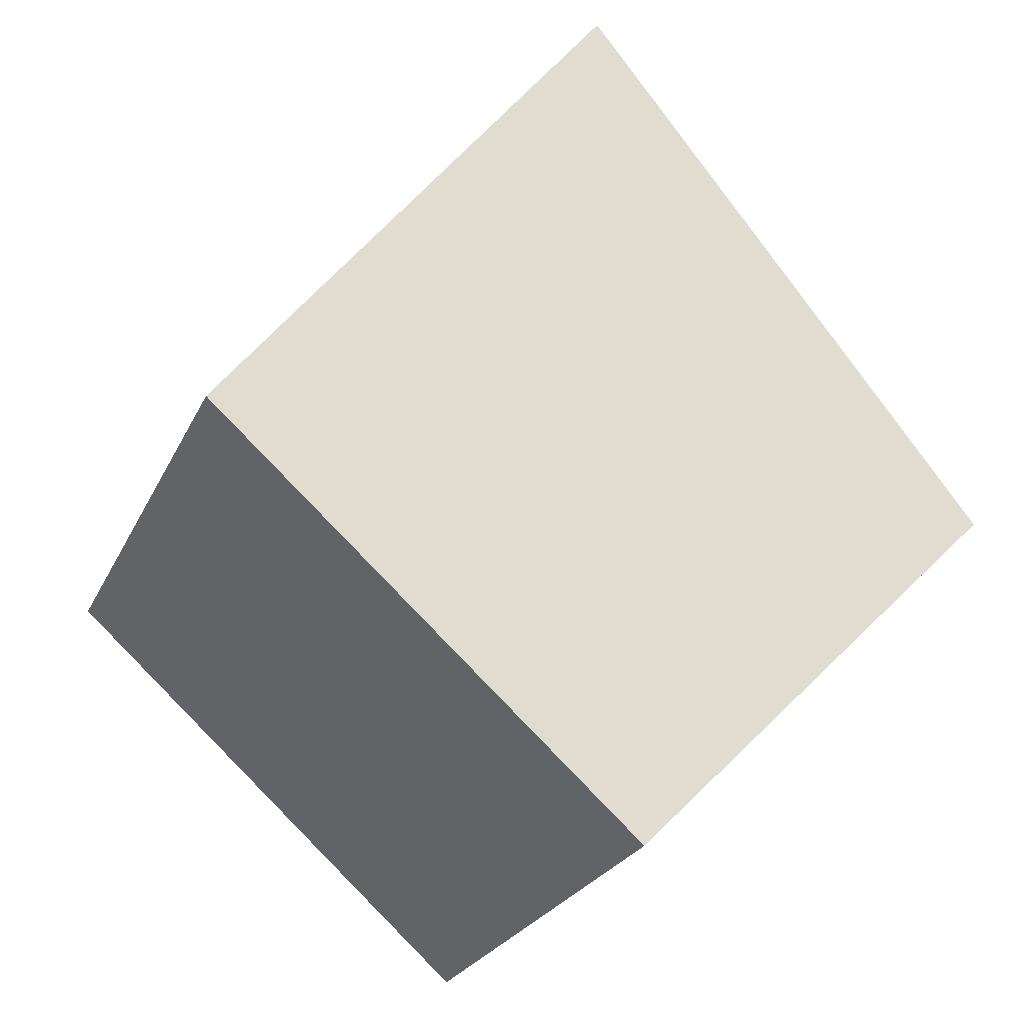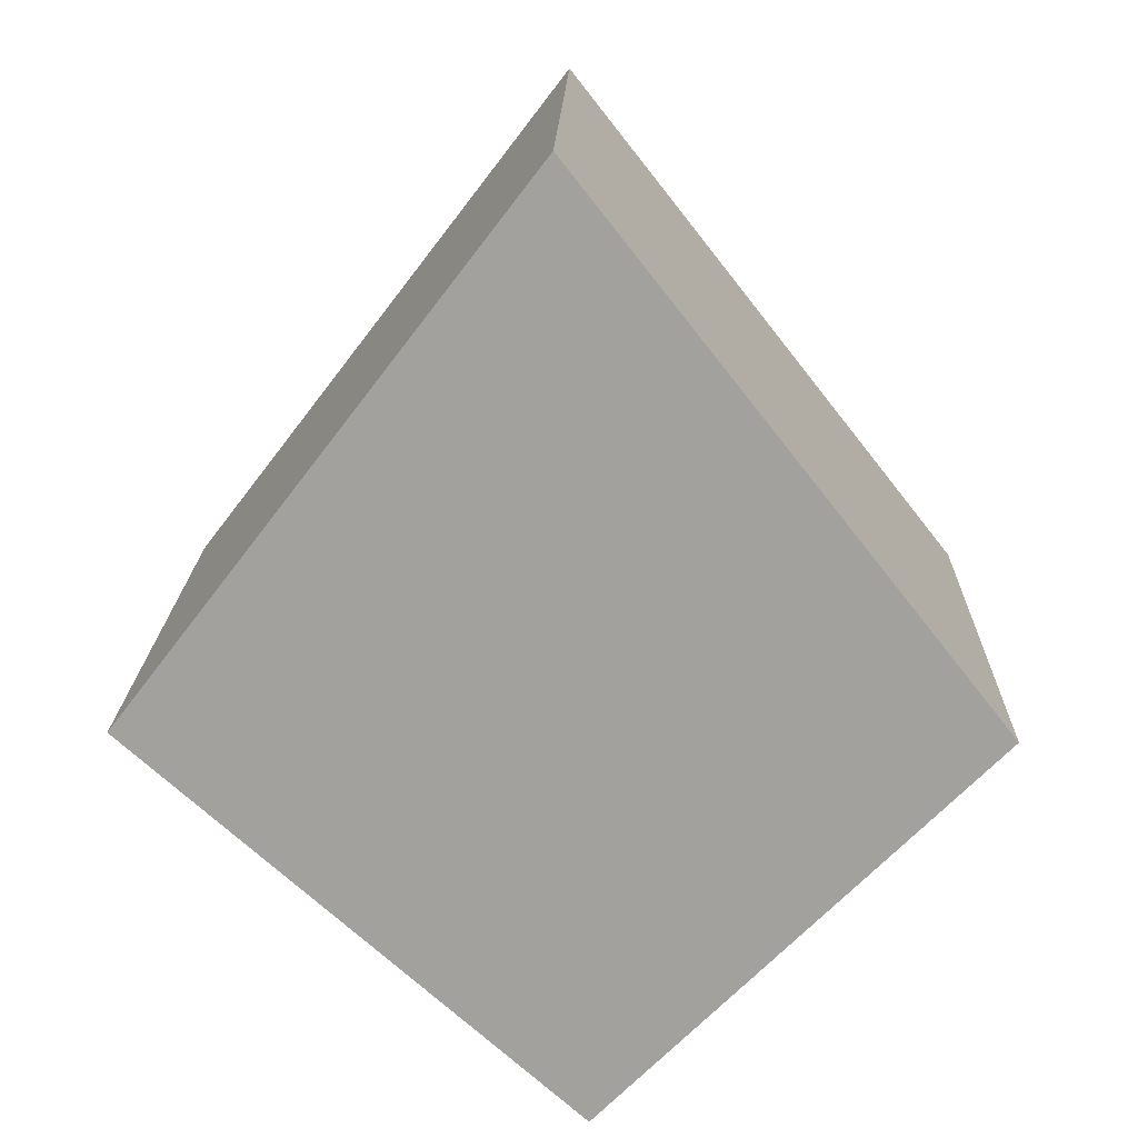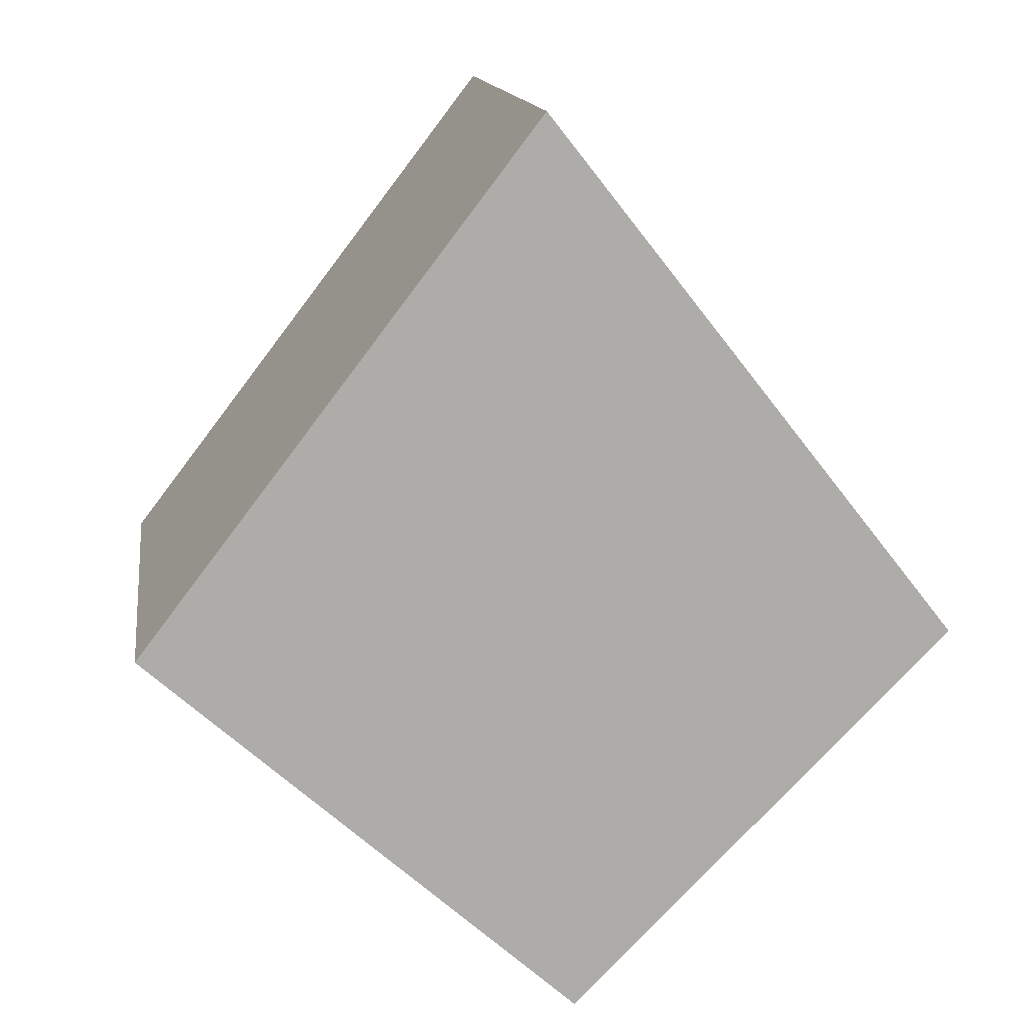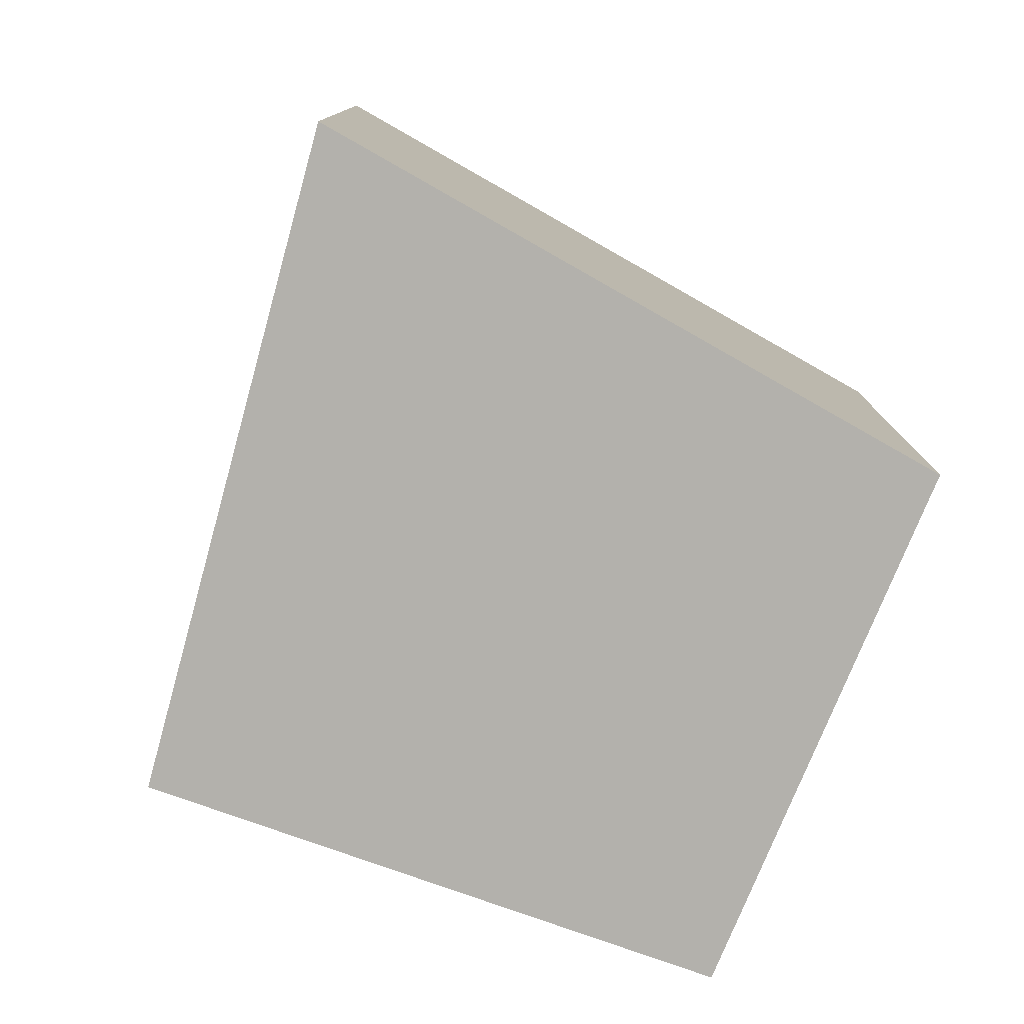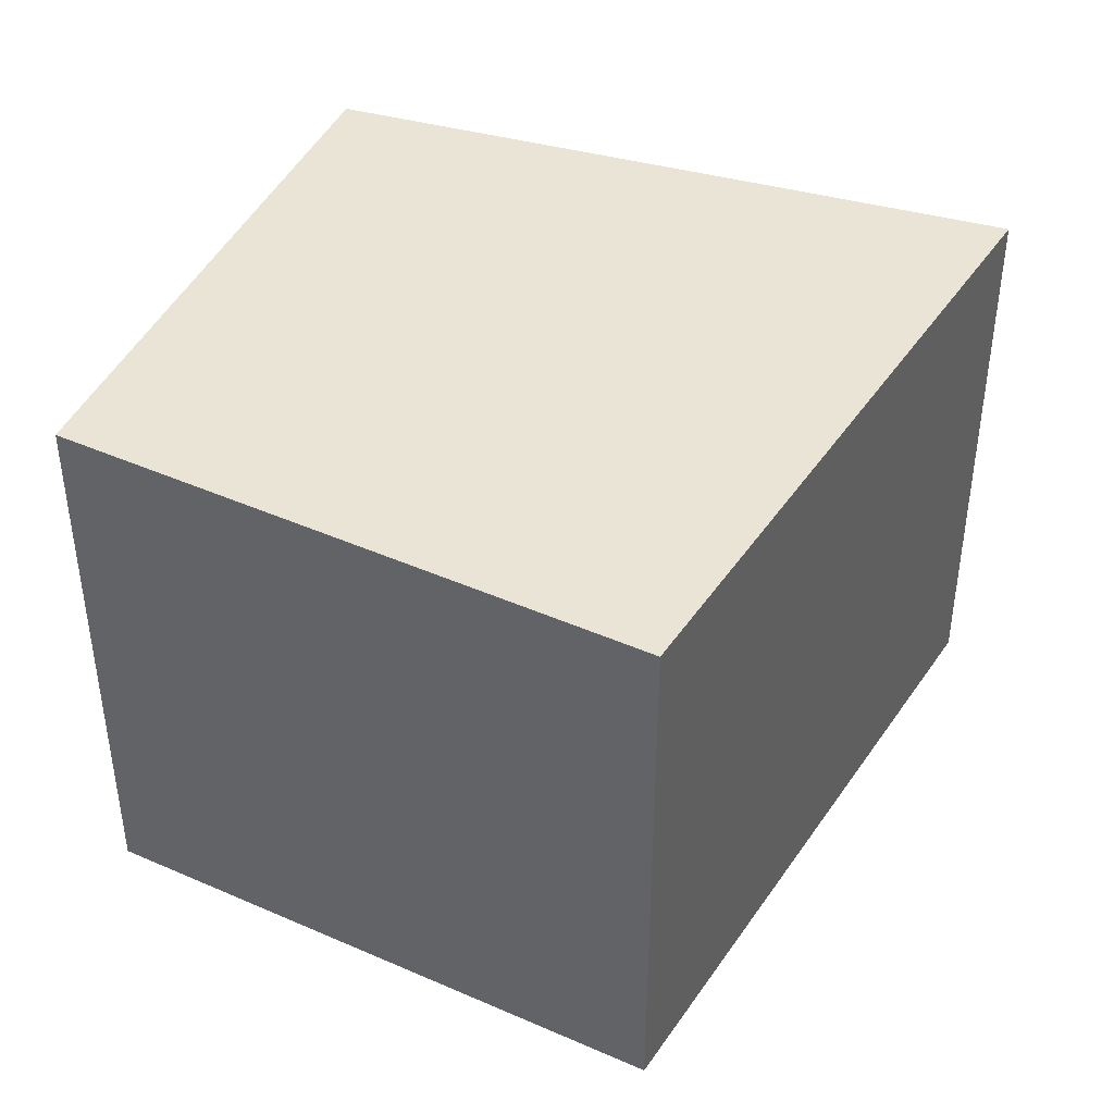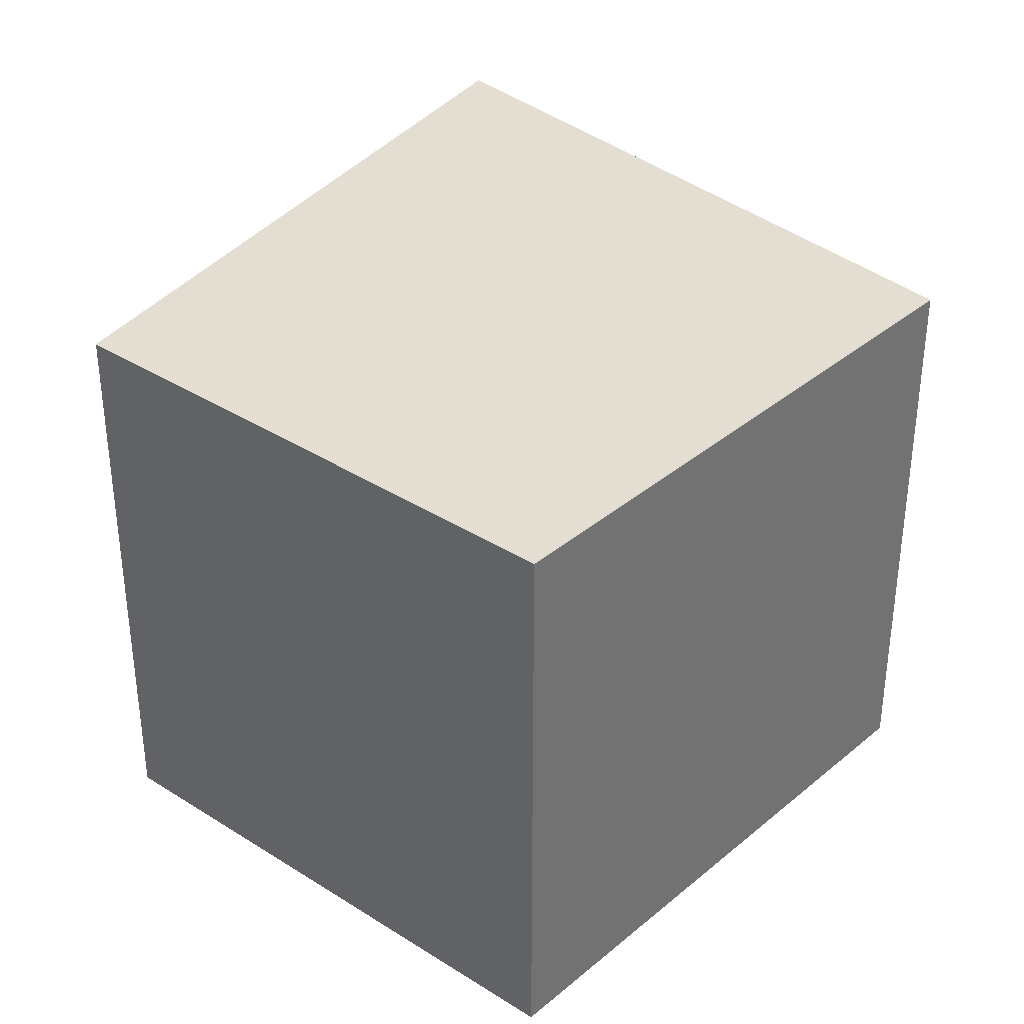
<metadata>
{"format":"obj","ext":"obj","renderer":"f3d","projection":"perspective","resolution":1024,"background":"white","views":[{"elev":-24.8,"azim":-20.4,"up":"+Z"},{"elev":17.7,"azim":1.4,"up":"+Z"},{"elev":13.8,"azim":-8.0,"up":"+Z"},{"elev":-79.1,"azim":22.2,"up":"+Y"},{"elev":43.9,"azim":-110.9,"up":"+Y"},{"elev":36.3,"azim":174.4,"up":"+Y"}]}
</metadata>
<code>
v  0 2.128 1.303e-16
v  3.1 2.128 -0.007
v  1.648 2.128 -1.472
v  1.526 2.128 1.989
v  1.648 9.013e-17 -1.472
v  0 0 0
v  1.526 -1.218e-16 1.989
v  3.1 4.286e-19 -0.007
g defaultobject
f 1 2 3
f 2 1 4
f 5 1 3
f 1 5 6
f 6 4 1
f 4 6 7
f 8 3 2
f 3 8 5
f 7 2 4
f 2 7 8
f 5 7 6
f 7 5 8

</code>
